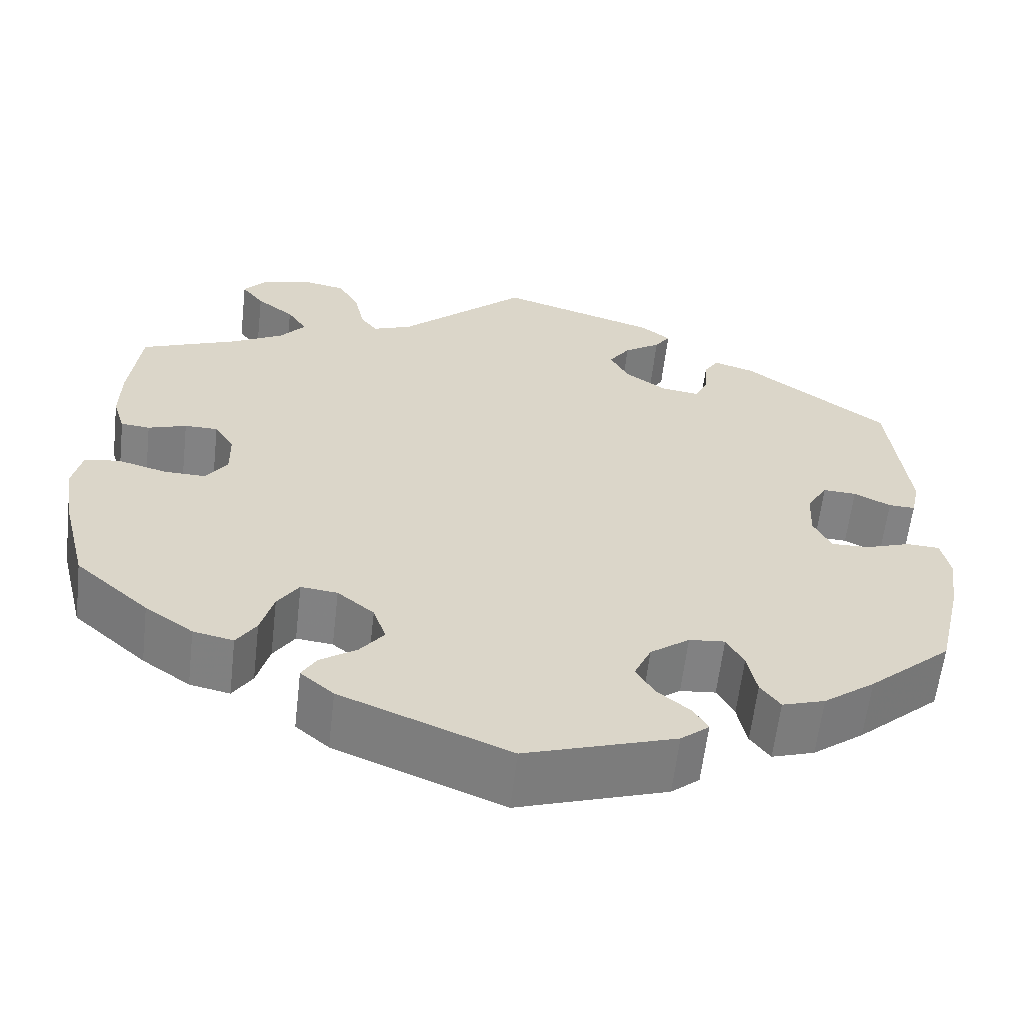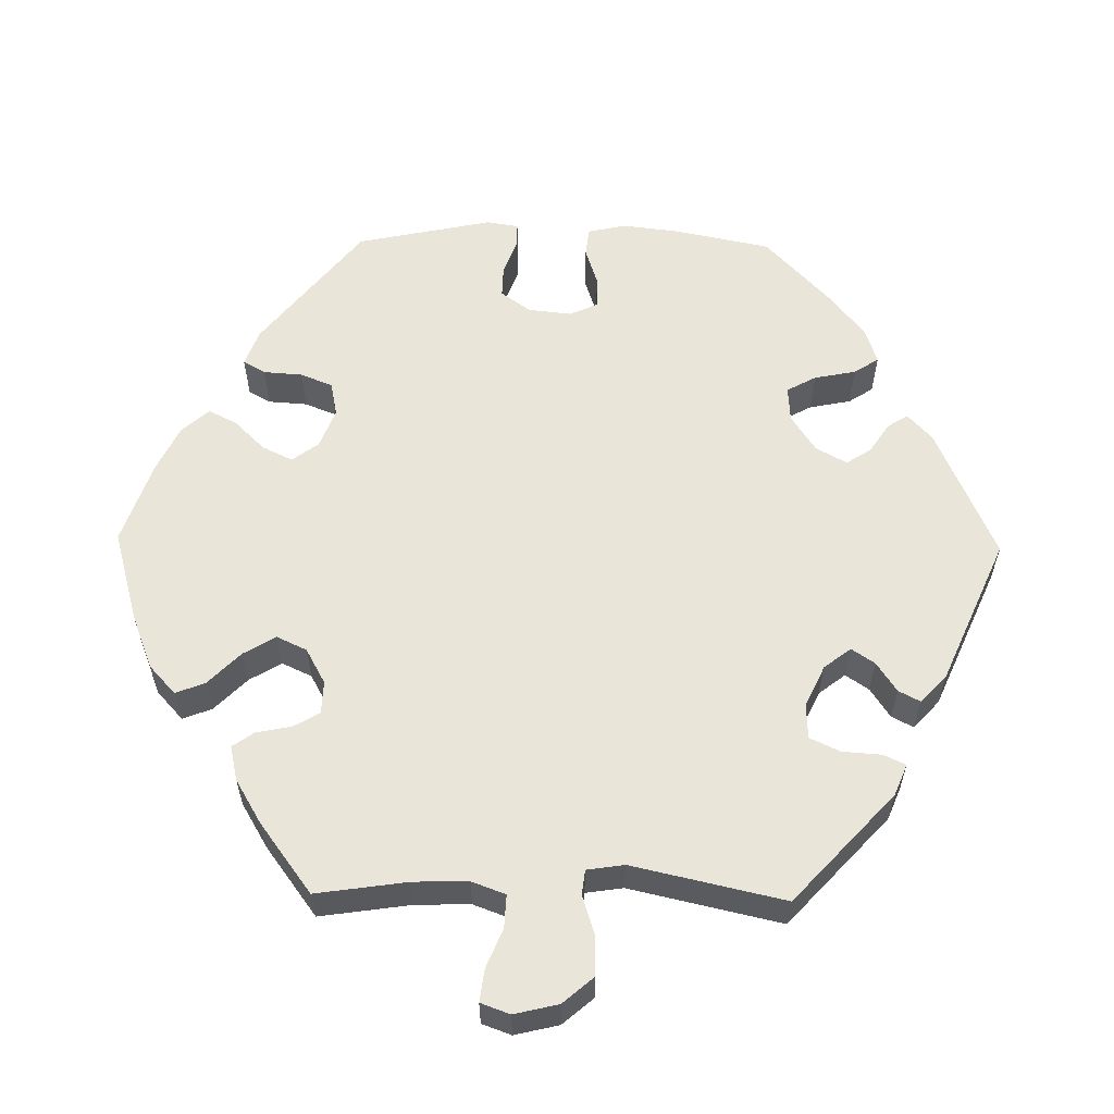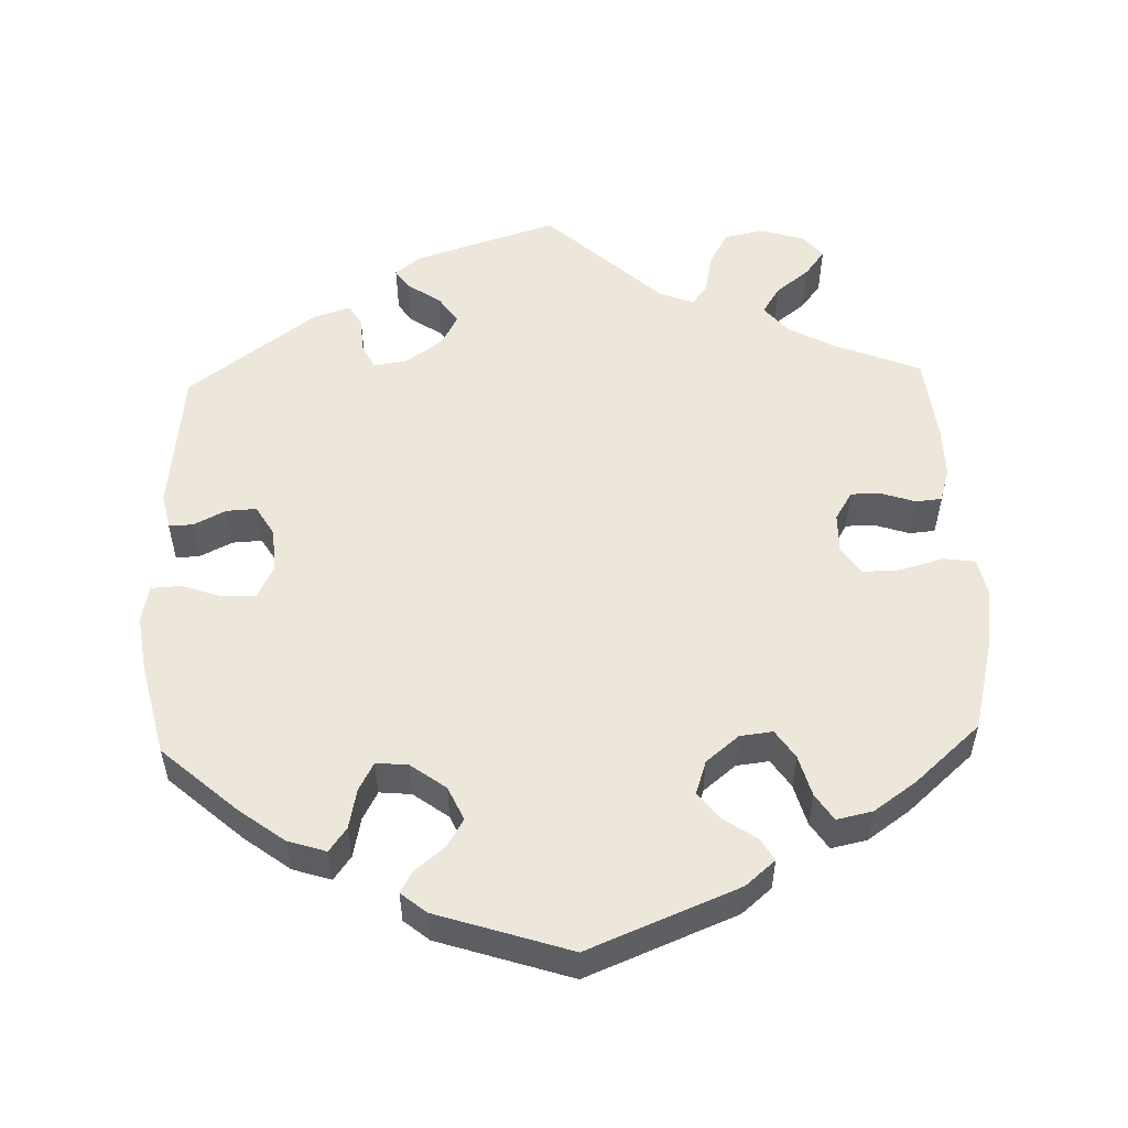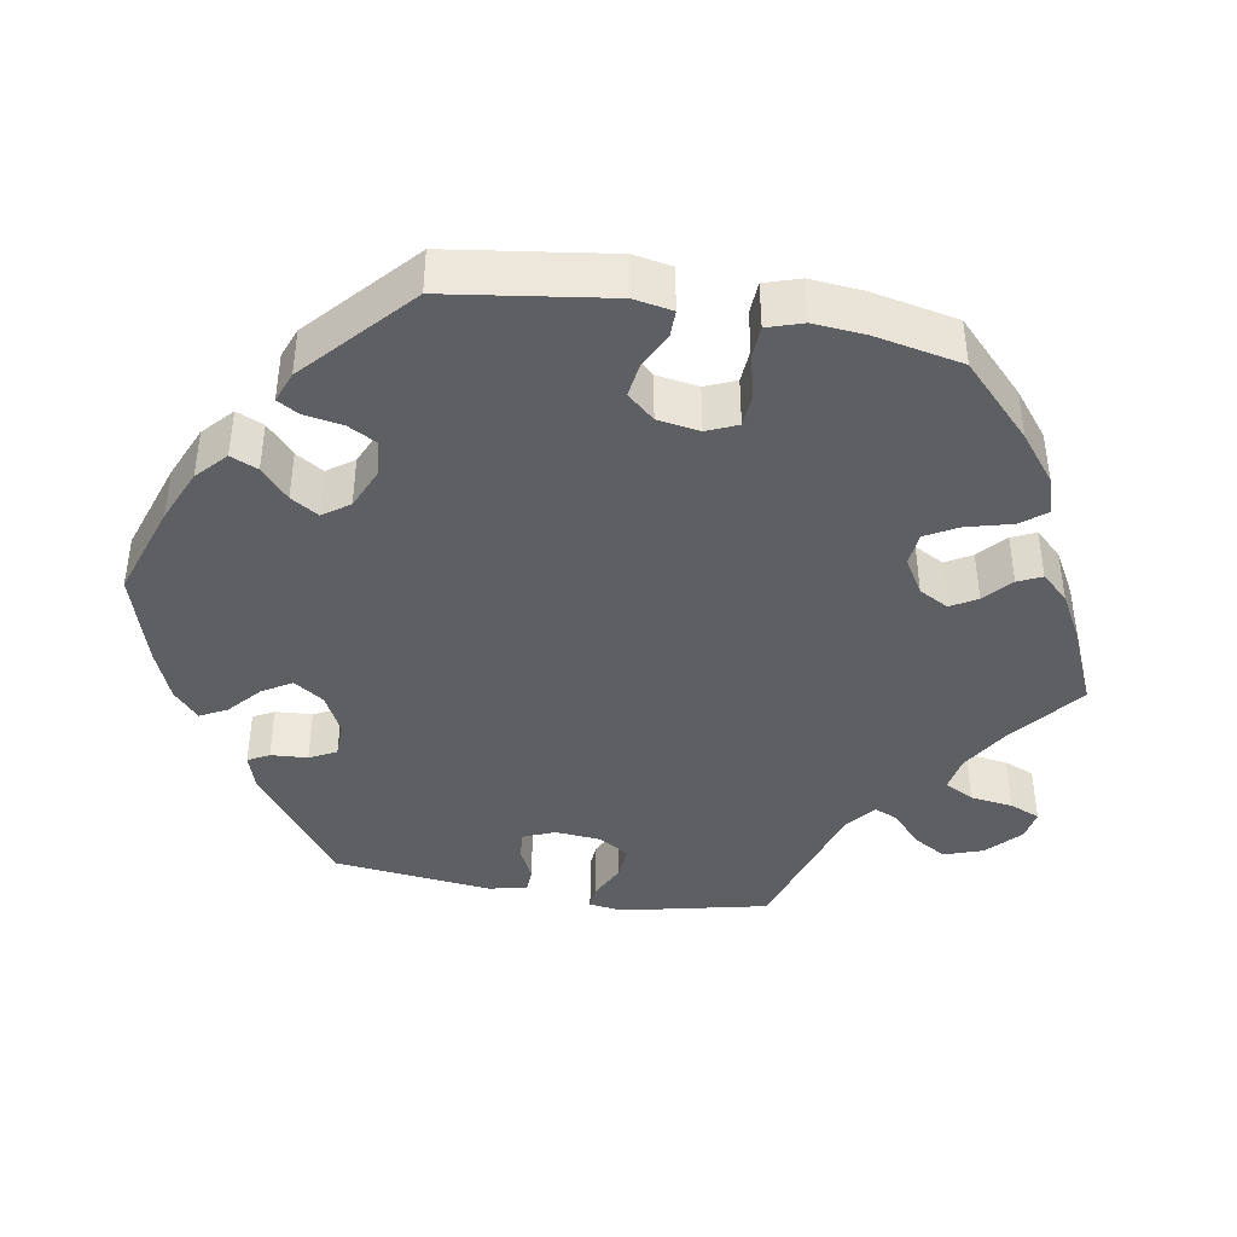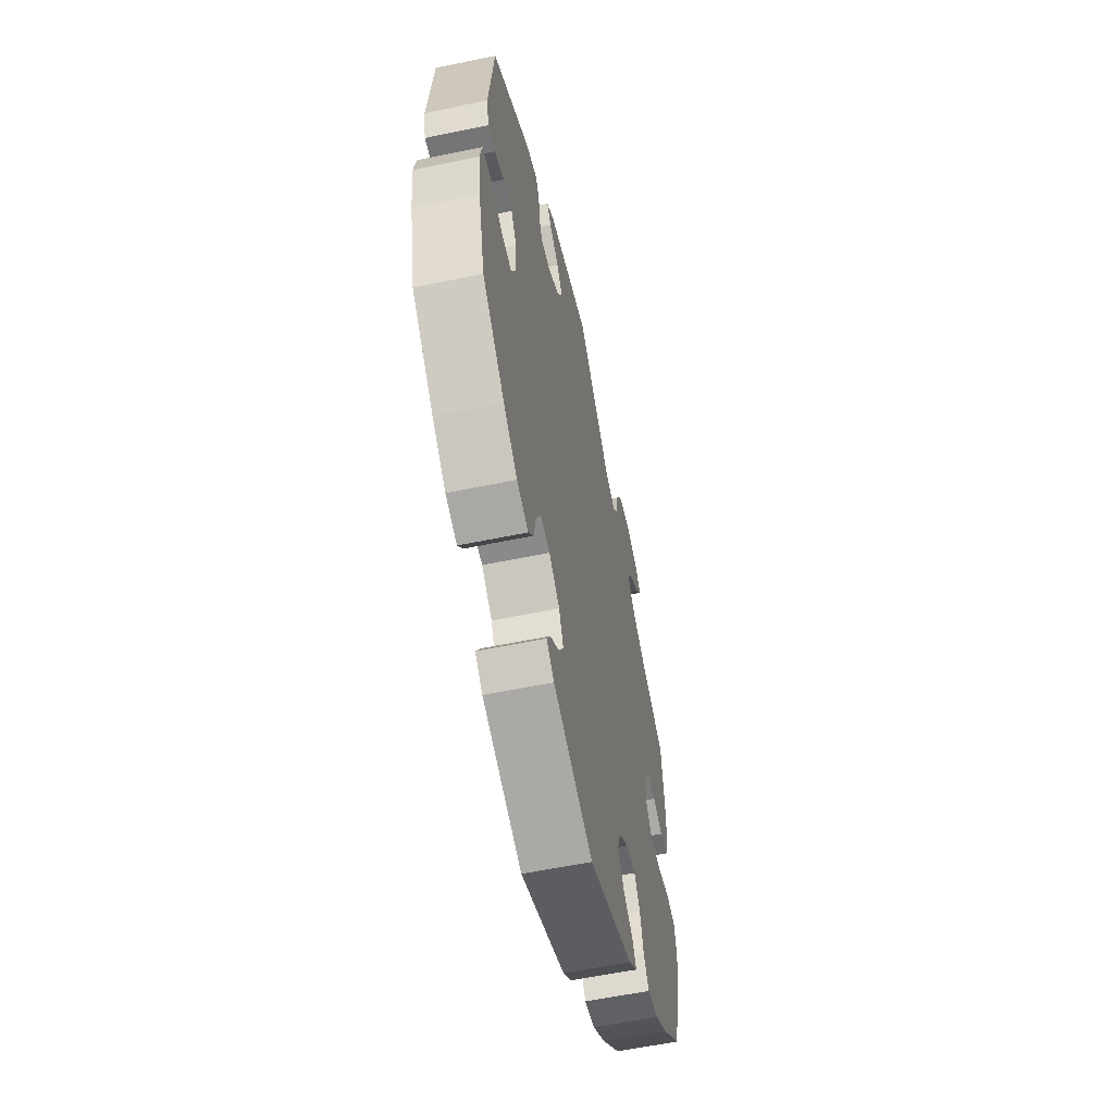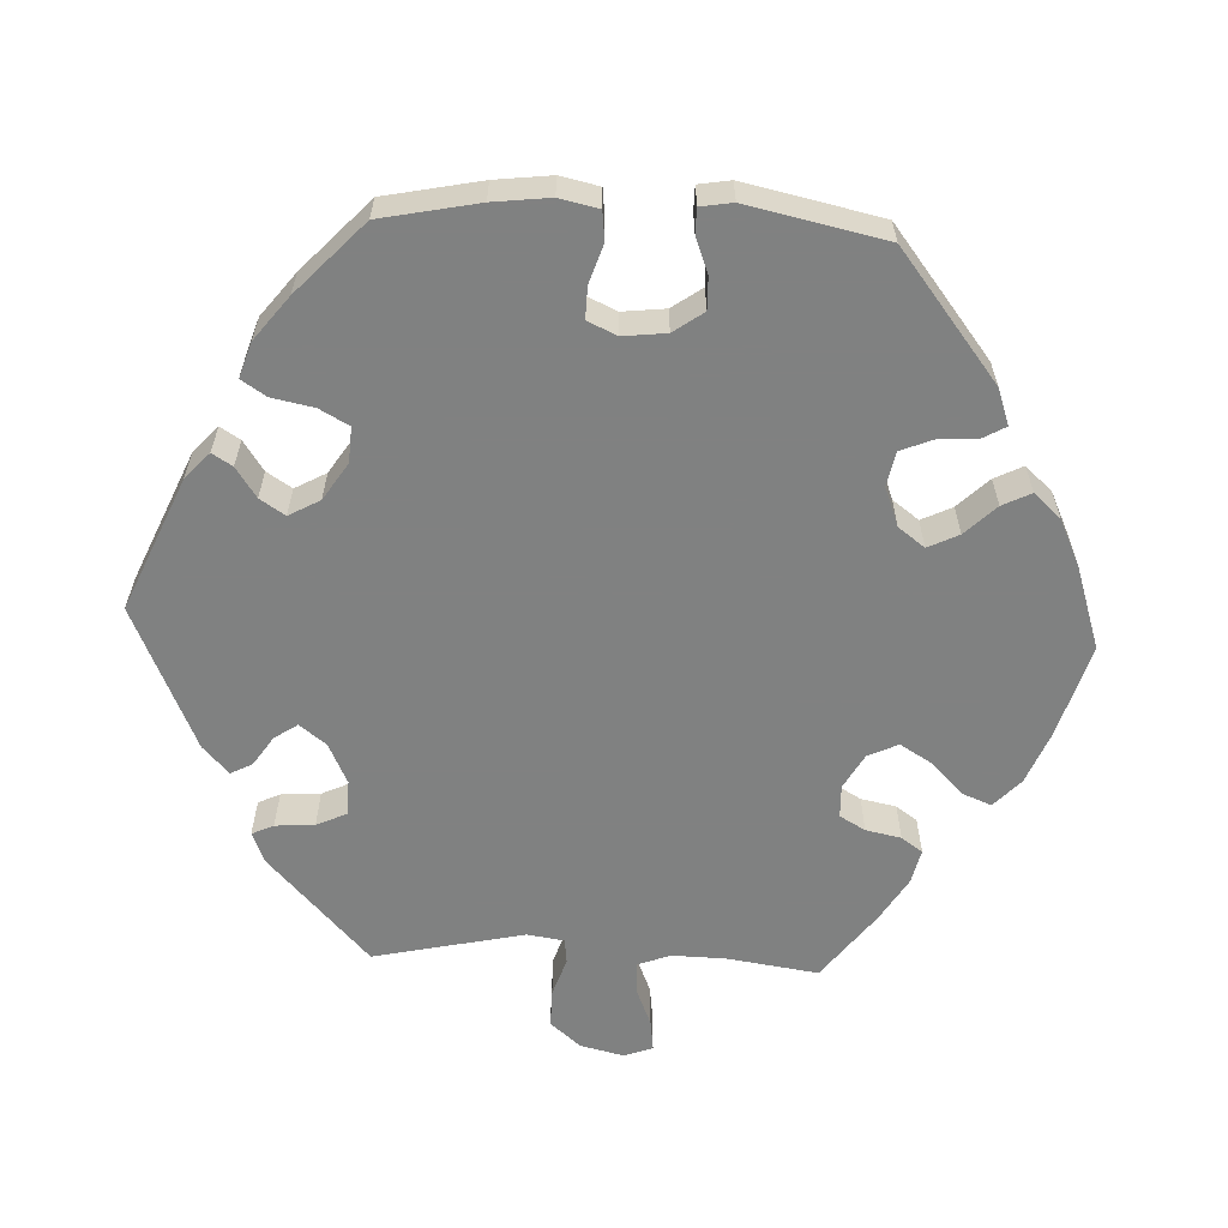
<metadata>
{"format":"obj","ext":"obj","renderer":"f3d","projection":"perspective","resolution":1024,"background":"white","views":[{"elev":-60.8,"azim":-6.6,"up":"+Z"},{"elev":58.5,"azim":-29.1,"up":"+Y"},{"elev":54.0,"azim":178.0,"up":"+Y"},{"elev":-41.5,"azim":-159.9,"up":"+Y"},{"elev":-58.4,"azim":102.1,"up":"+Z"},{"elev":-60.3,"azim":147.3,"up":"+Y"}]}
</metadata>
<code>
v 0.185 0.07 0.52
v 0.22 0.07 0.493
v 0.202 0.07 0.467
v 0.159 0.07 0.438
v 0.134 0.07 0.402
v 0.156 0.07 0.361
v 0.205 0.07 0.327
v 0.249 0.07 0.321
v 0.265 0.07 0.354
v 0.268 0.07 0.401
v 0.285 0.07 0.428
v 0.333 0.07 0.413
v 0.501 0.07 0.29
v 0.523 0.07 0.1
v 0.513 0.07 0.054
v 0.482 0.07 0.055
v 0.439 0.07 0.076
v 0.4 0.07 0.078
v 0.376 0.07 0.038
v 0.373 0.07 -0.02
v 0.394 0.07 -0.062
v 0.438 0.07 -0.061
v 0.491 0.07 -0.043
v 0.53 0.07 -0.045
v 0.54 0.07 -0.093
v 0.53 0.07 -0.165
v 0.501 0.07 -0.289
v 0.404 0.07 -0.375
v 0.344 0.07 -0.42
v 0.294 0.07 -0.436
v 0.271 0.07 -0.405
v 0.26 0.07 -0.353
v 0.24 0.07 -0.316
v 0.198 0.07 -0.32
v 0.152 0.07 -0.354
v 0.132 0.07 -0.398
v 0.154 0.07 -0.434
v 0.193 0.07 -0.466
v 0.209 0.07 -0.494
v 0.176 0.07 -0.521
v 0.001 0.07 -0.578
v -0.196 0.07 -0.499
v -0.235 0.07 -0.466
v -0.218 0.07 -0.437
v -0.175 0.07 -0.408
v -0.147 0.07 -0.372
v -0.162 0.07 -0.328
v -0.205 0.07 -0.293
v -0.248 0.07 -0.288
v -0.273 0.07 -0.325
v -0.288 0.07 -0.379
v -0.311 0.07 -0.414
v -0.358 0.07 -0.404
v -0.414 0.07 -0.365
v -0.5 0.07 -0.289
v -0.531 0.07 -0.165
v -0.542 0.07 -0.09
v -0.531 0.07 -0.04
v -0.49 0.07 -0.034
v -0.432 0.07 -0.05
v -0.383 0.07 -0.051
v -0.358 0.07 -0.015
v -0.359 0.07 0.038
v -0.382 0.07 0.075
v -0.421 0.07 0.075
v -0.466 0.07 0.06
v -0.5 0.07 0.063
v -0.514 0.07 0.108
v -0.513 0.07 0.176
v -0.5 0.07 0.289
v -0.387 0.07 0.334
v -0.325 0.07 0.368
v -0.295 0.07 0.404
v -0.318 0.07 0.44
v -0.362 0.07 0.474
v -0.388 0.07 0.508
v -0.362 0.07 0.539
v -0.305 0.07 0.556
v -0.253 0.07 0.546
v -0.228 0.07 0.502
v -0.217 0.07 0.449
v -0.197 0.07 0.422
v -0.151 0.07 0.44
v -0.001 0.07 0.578
v 0.185 0 0.52
v 0.22 0 0.493
v 0.202 0 0.467
v 0.159 0 0.438
v 0.134 0 0.402
v 0.156 0 0.361
v 0.205 0 0.327
v 0.249 0 0.321
v 0.265 0 0.354
v 0.268 0 0.401
v 0.285 0 0.428
v 0.333 0 0.413
v 0.501 0 0.29
v 0.523 0 0.1
v 0.513 0 0.054
v 0.482 0 0.055
v 0.439 0 0.076
v 0.4 0 0.078
v 0.376 0 0.038
v 0.373 0 -0.02
v 0.394 0 -0.062
v 0.438 0 -0.061
v 0.491 0 -0.043
v 0.53 0 -0.045
v 0.54 0 -0.093
v 0.53 0 -0.165
v 0.501 0 -0.289
v 0.404 0 -0.375
v 0.344 0 -0.42
v 0.294 0 -0.436
v 0.271 0 -0.405
v 0.26 0 -0.353
v 0.24 0 -0.316
v 0.198 0 -0.32
v 0.152 0 -0.354
v 0.132 0 -0.398
v 0.154 0 -0.434
v 0.193 0 -0.466
v 0.209 0 -0.494
v 0.176 0 -0.521
v 0.001 0 -0.578
v -0.196 0 -0.499
v -0.235 0 -0.466
v -0.218 0 -0.437
v -0.175 0 -0.408
v -0.147 0 -0.372
v -0.162 0 -0.328
v -0.205 0 -0.293
v -0.248 0 -0.288
v -0.273 0 -0.325
v -0.288 0 -0.379
v -0.311 0 -0.414
v -0.358 0 -0.404
v -0.414 0 -0.365
v -0.5 0 -0.289
v -0.531 0 -0.165
v -0.542 0 -0.09
v -0.531 0 -0.04
v -0.49 0 -0.034
v -0.432 0 -0.05
v -0.383 0 -0.051
v -0.358 0 -0.015
v -0.359 0 0.038
v -0.382 0 0.075
v -0.421 0 0.075
v -0.466 0 0.06
v -0.5 0 0.063
v -0.514 0 0.108
v -0.513 0 0.176
v -0.5 0 0.289
v -0.387 0 0.334
v -0.325 0 0.368
v -0.295 0 0.404
v -0.318 0 0.44
v -0.362 0 0.474
v -0.388 0 0.508
v -0.362 0 0.539
v -0.305 0 0.556
v -0.253 0 0.546
v -0.228 0 0.502
v -0.217 0 0.449
v -0.197 0 0.422
v -0.151 0 0.44
v -0.001 0 0.578
f 83 84 1 2
f 82 83 2 3
f 78 79 80 81
f 78 81 82
f 77 78 82
f 74 75 76 77
f 73 74 77 82
f 72 73 82 3
f 68 69 70 71
f 65 66 67 68
f 64 65 68 71
f 63 64 71 72
f 57 58 59 60
f 57 60 61
f 56 57 61
f 55 56 61
f 54 55 61 62
f 50 51 52 53
f 49 50 53 54
f 42 43 44 45
f 42 45 46
f 41 42 46
f 40 41 46 47
f 37 38 39 40
f 36 37 40 47
f 29 30 31 32
f 29 32 33
f 28 29 33
f 27 28 33
f 26 27 33 34
f 22 23 24 25
f 21 22 25 26
f 14 15 16 17
f 14 17 18
f 13 14 18
f 12 13 18 19
f 9 10 11 12
f 8 9 12 19
f 72 3 4
f 62 63 72 4
f 49 54 62
f 48 49 62
f 35 36 47 48
f 34 35 48 62
f 21 26 34 62
f 20 21 62
f 7 8 19 20
f 6 7 20 62
f 5 6 62
f 4 5 62
f 86 85 168 167
f 87 86 167 166
f 165 164 163 162
f 166 165 162
f 166 162 161
f 161 160 159 158
f 166 161 158 157
f 87 166 157 156
f 155 154 153 152
f 152 151 150 149
f 155 152 149 148
f 156 155 148 147
f 144 143 142 141
f 145 144 141
f 145 141 140
f 145 140 139
f 146 145 139 138
f 137 136 135 134
f 138 137 134 133
f 129 128 127 126
f 130 129 126
f 130 126 125
f 131 130 125 124
f 124 123 122 121
f 131 124 121 120
f 116 115 114 113
f 117 116 113
f 117 113 112
f 117 112 111
f 118 117 111 110
f 109 108 107 106
f 110 109 106 105
f 101 100 99 98
f 102 101 98
f 102 98 97
f 103 102 97 96
f 96 95 94 93
f 103 96 93 92
f 88 87 156
f 88 156 147 146
f 146 138 133
f 146 133 132
f 132 131 120 119
f 146 132 119 118
f 146 118 110 105
f 146 105 104
f 104 103 92 91
f 146 104 91 90
f 146 90 89
f 146 89 88
f 1 85 86 2
f 2 86 87 3
f 3 87 88 4
f 4 88 89 5
f 5 89 90 6
f 6 90 91 7
f 7 91 92 8
f 8 92 93 9
f 9 93 94 10
f 10 94 95 11
f 11 95 96 12
f 12 96 97 13
f 13 97 98 14
f 14 98 99 15
f 15 99 100 16
f 16 100 101 17
f 17 101 102 18
f 18 102 103 19
f 19 103 104 20
f 20 104 105 21
f 21 105 106 22
f 22 106 107 23
f 23 107 108 24
f 24 108 109 25
f 25 109 110 26
f 26 110 111 27
f 27 111 112 28
f 28 112 113 29
f 29 113 114 30
f 30 114 115 31
f 31 115 116 32
f 32 116 117 33
f 33 117 118 34
f 34 118 119 35
f 35 119 120 36
f 36 120 121 37
f 37 121 122 38
f 38 122 123 39
f 39 123 124 40
f 40 124 125 41
f 41 125 126 42
f 42 126 127 43
f 43 127 128 44
f 44 128 129 45
f 45 129 130 46
f 46 130 131 47
f 47 131 132 48
f 48 132 133 49
f 49 133 134 50
f 50 134 135 51
f 51 135 136 52
f 52 136 137 53
f 53 137 138 54
f 54 138 139 55
f 55 139 140 56
f 56 140 141 57
f 57 141 142 58
f 58 142 143 59
f 59 143 144 60
f 60 144 145 61
f 61 145 146 62
f 62 146 147 63
f 63 147 148 64
f 64 148 149 65
f 65 149 150 66
f 66 150 151 67
f 67 151 152 68
f 68 152 153 69
f 69 153 154 70
f 70 154 155 71
f 71 155 156 72
f 72 156 157 73
f 73 157 158 74
f 74 158 159 75
f 75 159 160 76
f 76 160 161 77
f 77 161 162 78
f 78 162 163 79
f 79 163 164 80
f 80 164 165 81
f 81 165 166 82
f 82 166 167 83
f 83 167 168 84
f 84 168 85 1

</code>
